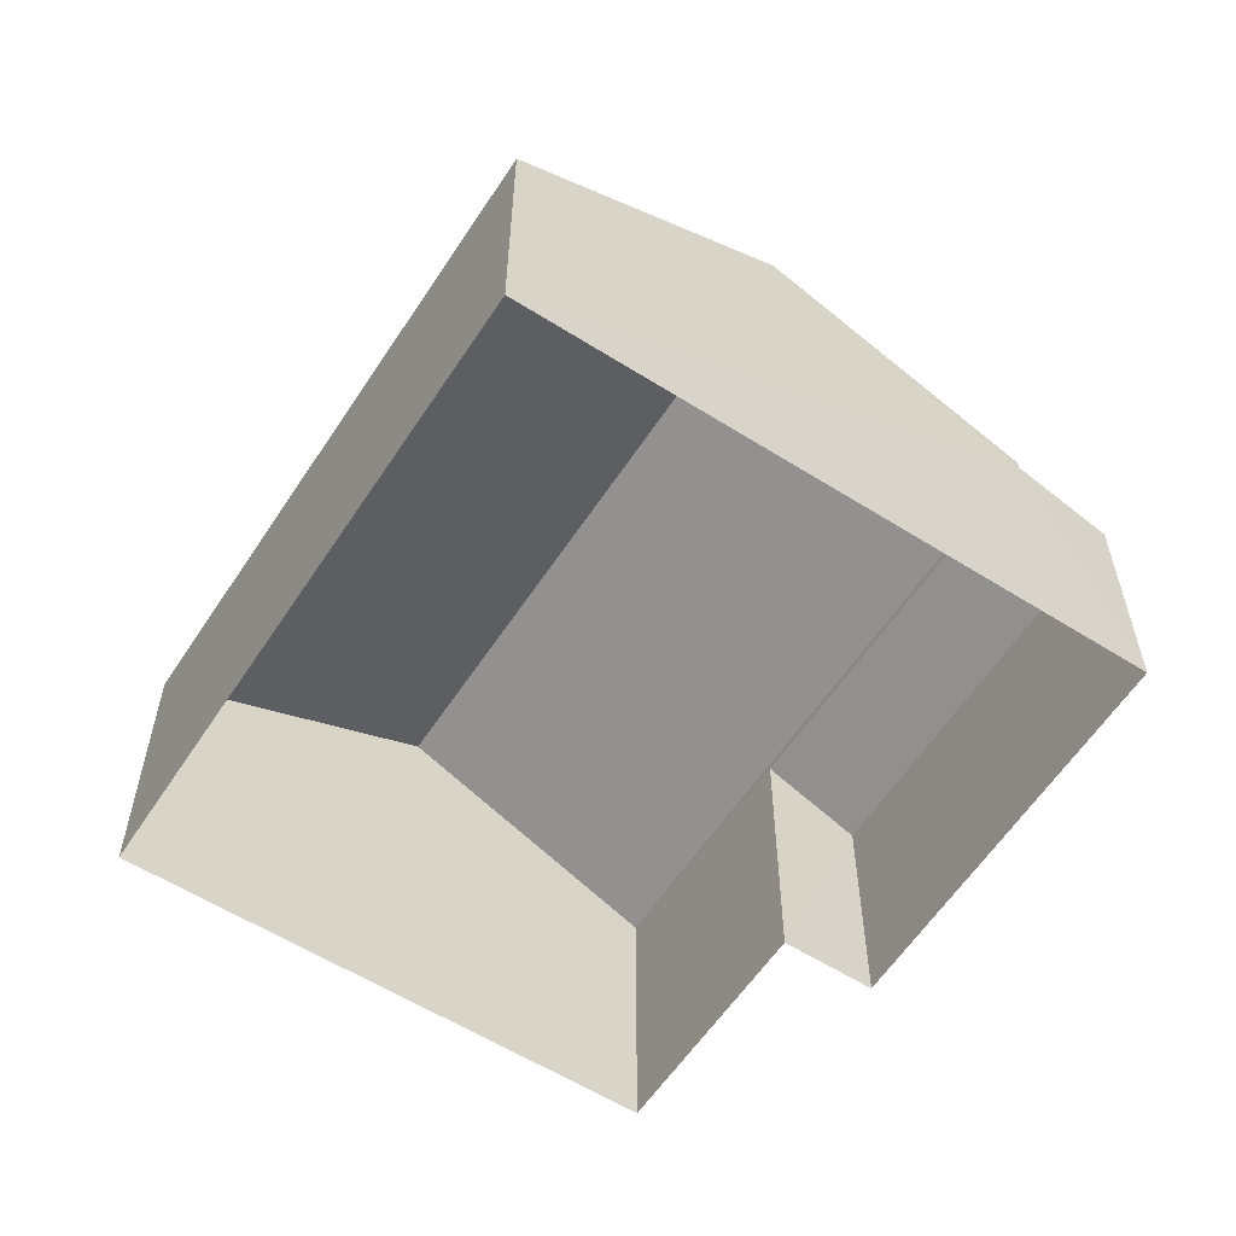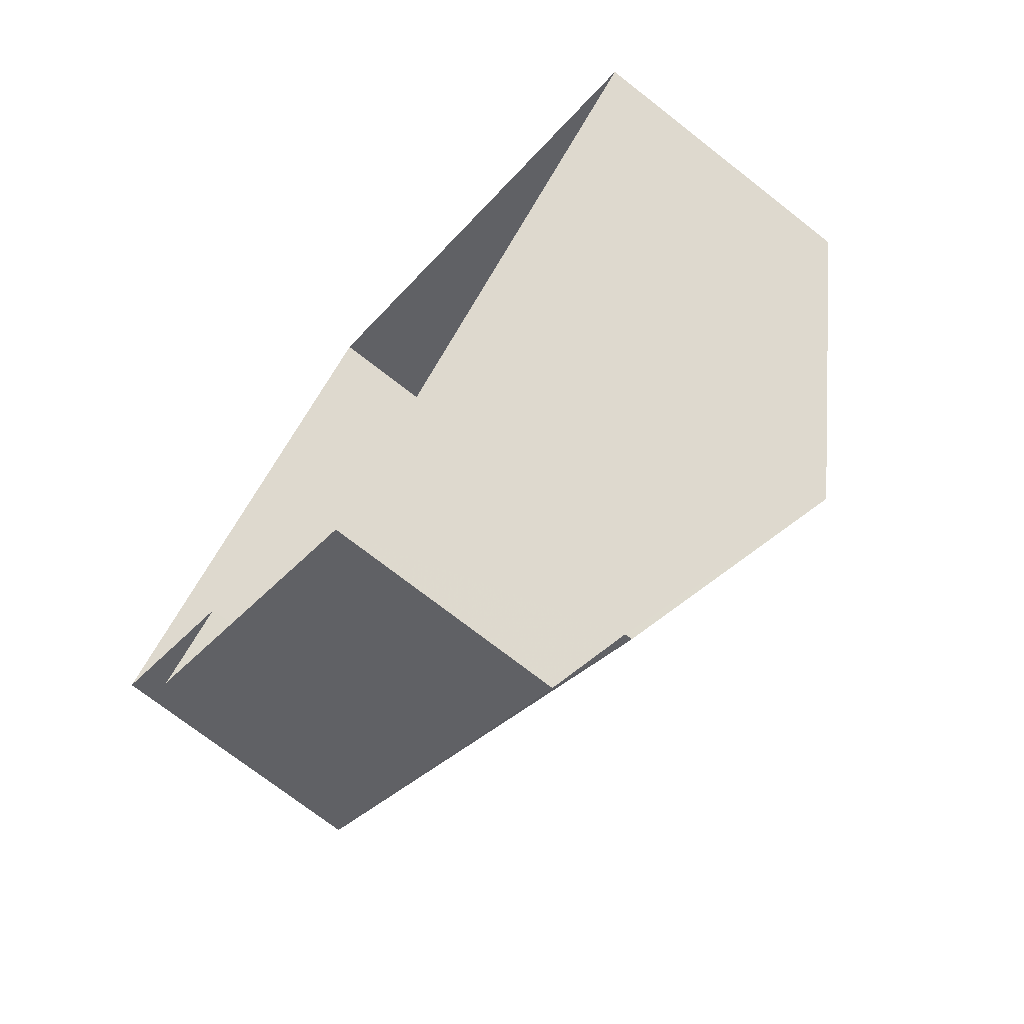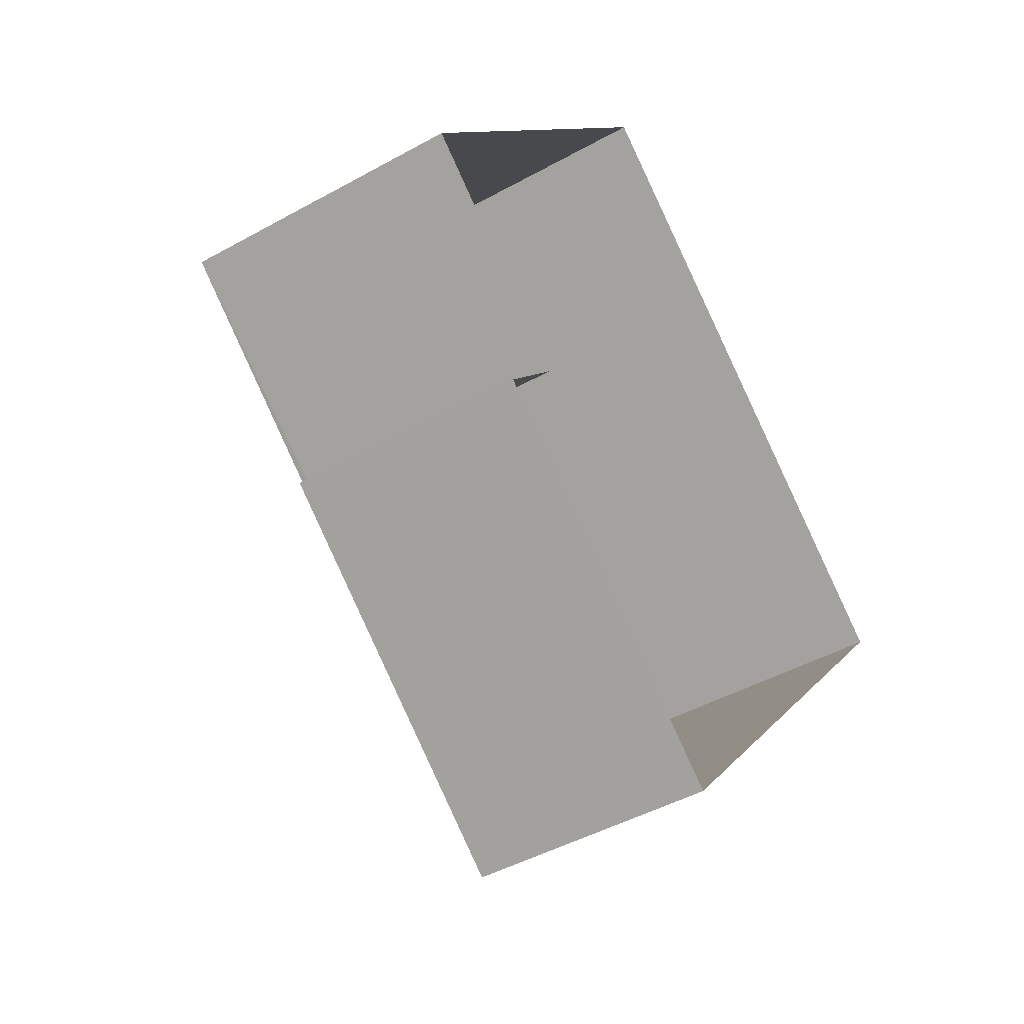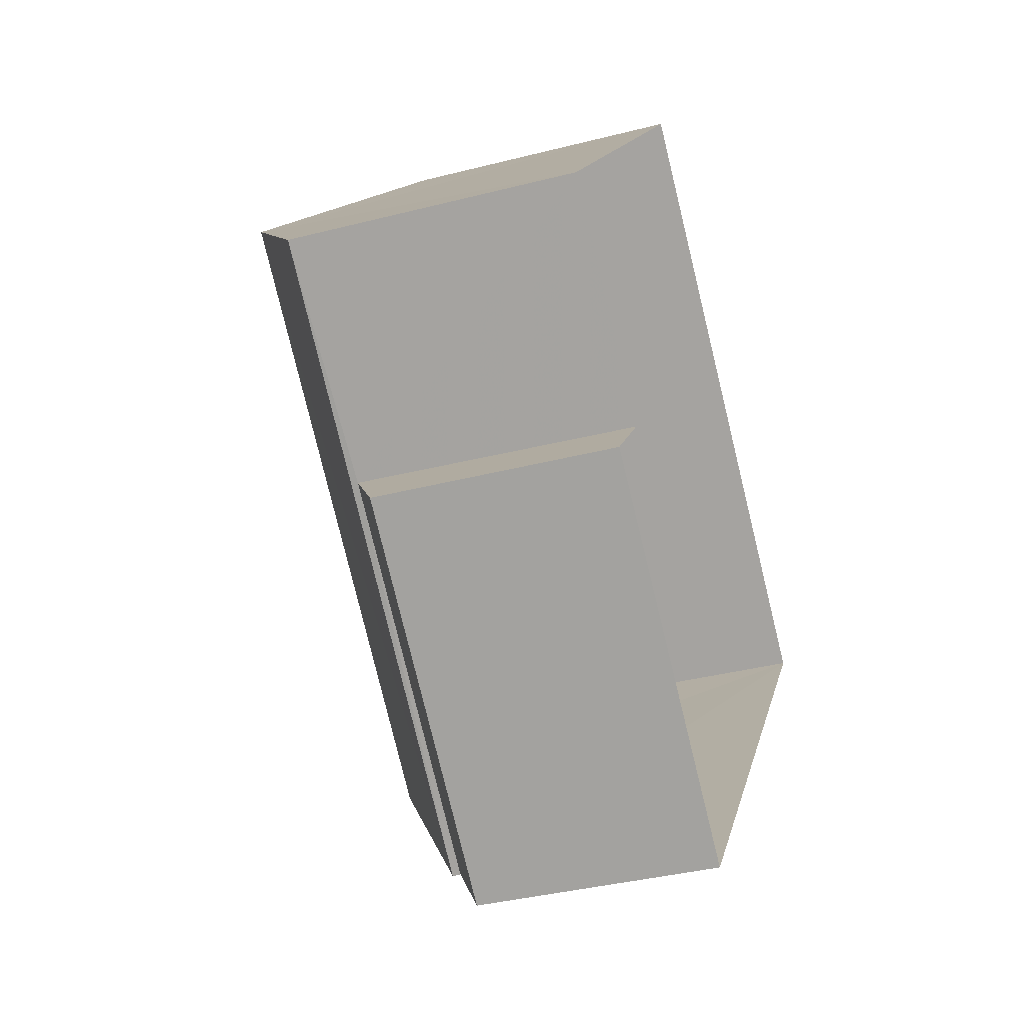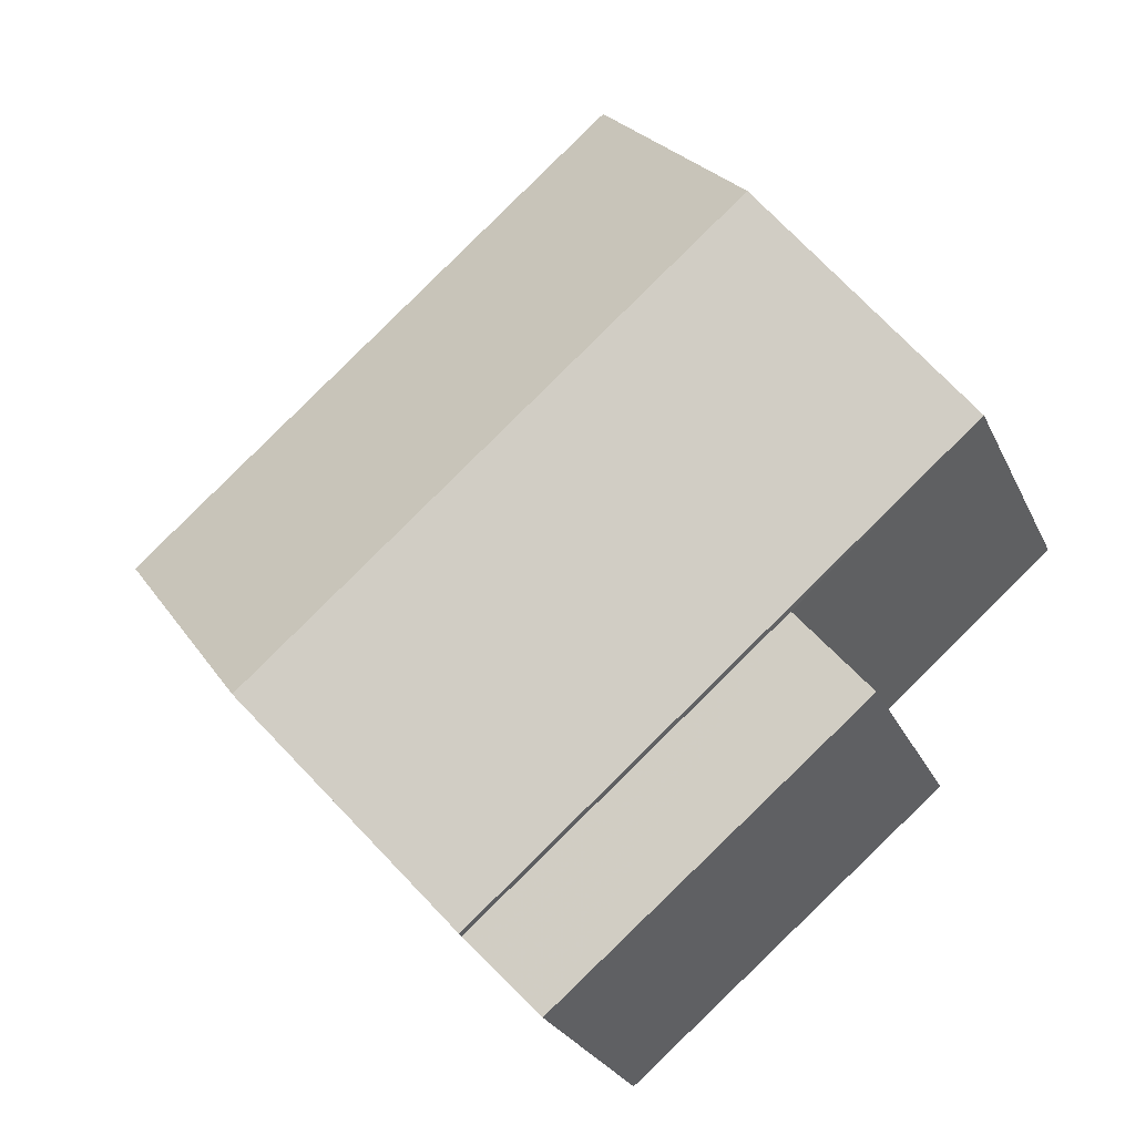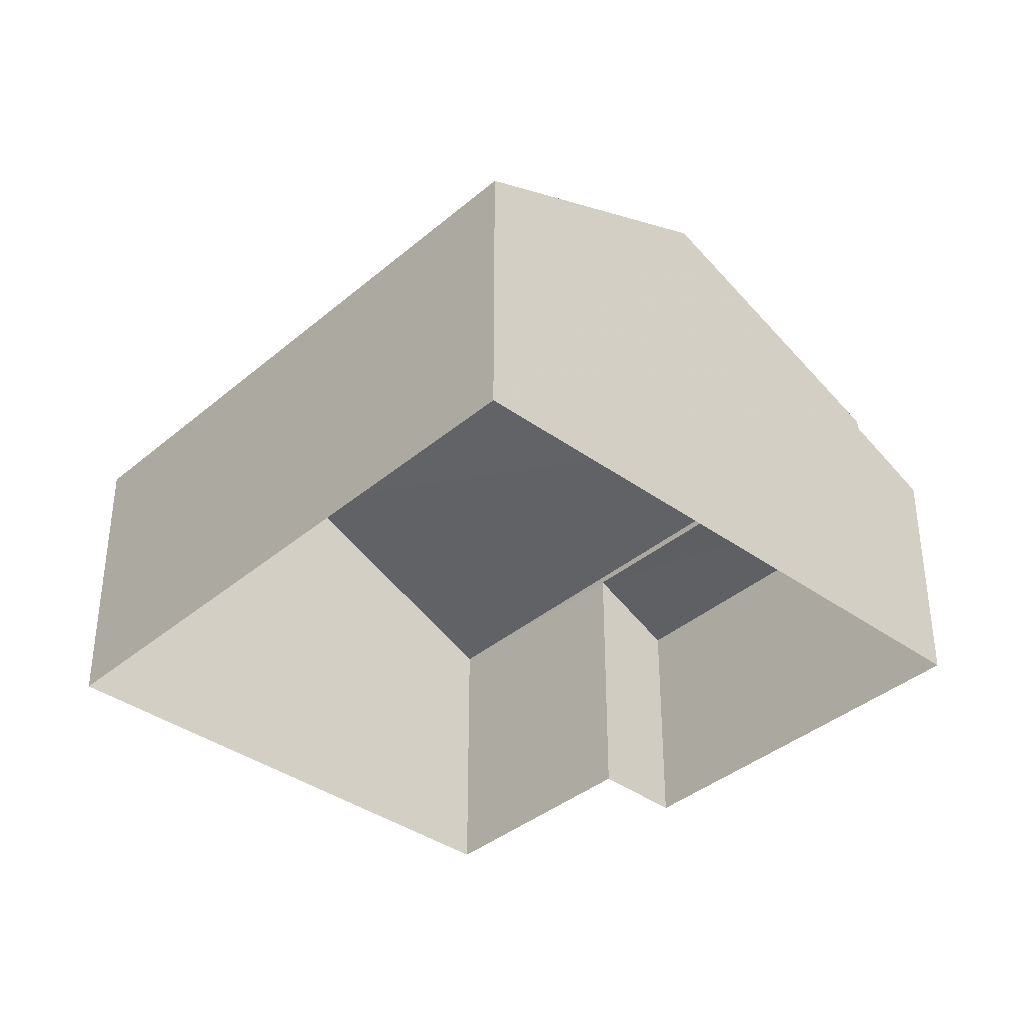
<metadata>
{"format":"obj","ext":"obj","renderer":"f3d","projection":"perspective","resolution":1024,"background":"white","views":[{"elev":-58.6,"azim":-82.7,"up":"+Z"},{"elev":-72.2,"azim":-128.0,"up":"+Y"},{"elev":-44.8,"azim":123.1,"up":"+Y"},{"elev":-37.1,"azim":108.0,"up":"+Y"},{"elev":-26.4,"azim":20.8,"up":"+Y"},{"elev":-37.5,"azim":-92.5,"up":"+Z"}]}
</metadata>
<code>
v -2.238e+05 -1.271e+05 17.78
v -2.238e+05 -1.271e+05 17.78
v -2.238e+05 -1.271e+05 17.78
v -2.238e+05 -1.271e+05 17.78
v -2.238e+05 -1.271e+05 17.78
v -2.238e+05 -1.271e+05 17.78
v -2.238e+05 -1.271e+05 21.25
v -2.238e+05 -1.271e+05 20.76
v -2.238e+05 -1.271e+05 20.76
v -2.238e+05 -1.271e+05 21.23
v -2.238e+05 -1.271e+05 21.33
v -2.238e+05 -1.271e+05 21.33
v -2.238e+05 -1.271e+05 22.76
v -2.238e+05 -1.271e+05 22.76
v -2.238e+05 -1.271e+05 21.33
v -2.238e+05 -1.271e+05 21.33
f 1 2 3
f 3 2 4
f 4 2 5
f 2 6 5
f 7 8 9
f 7 10 8
f 11 12 13
f 14 11 13
f 14 15 16
f 14 13 15
f 16 1 14
f 1 3 14
f 3 11 14
f 12 3 4
f 12 11 3
f 2 9 6
f 2 7 9
f 12 4 13
f 15 13 10
f 10 4 5
f 10 5 8
f 13 4 10
f 8 5 6
f 9 8 6
f 2 1 7
f 1 16 7
f 7 15 10
f 7 16 15

</code>
